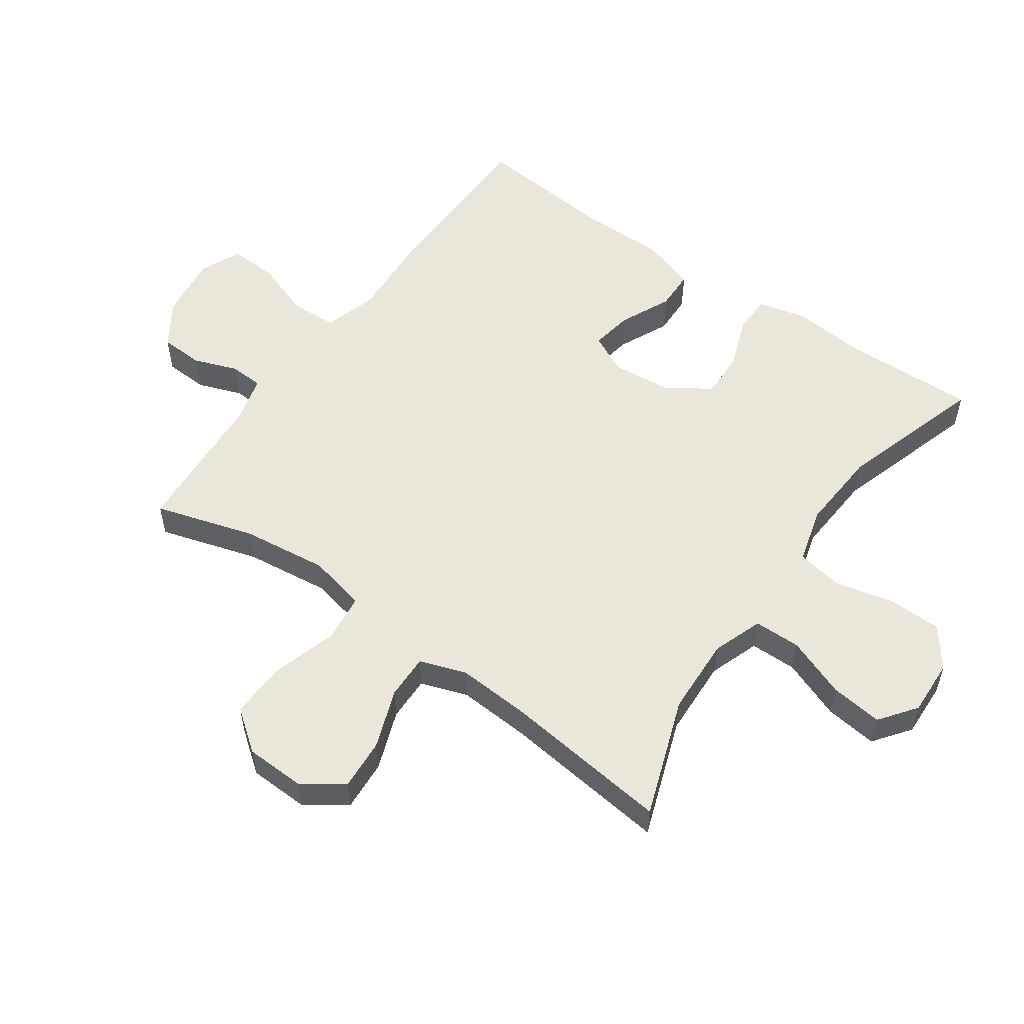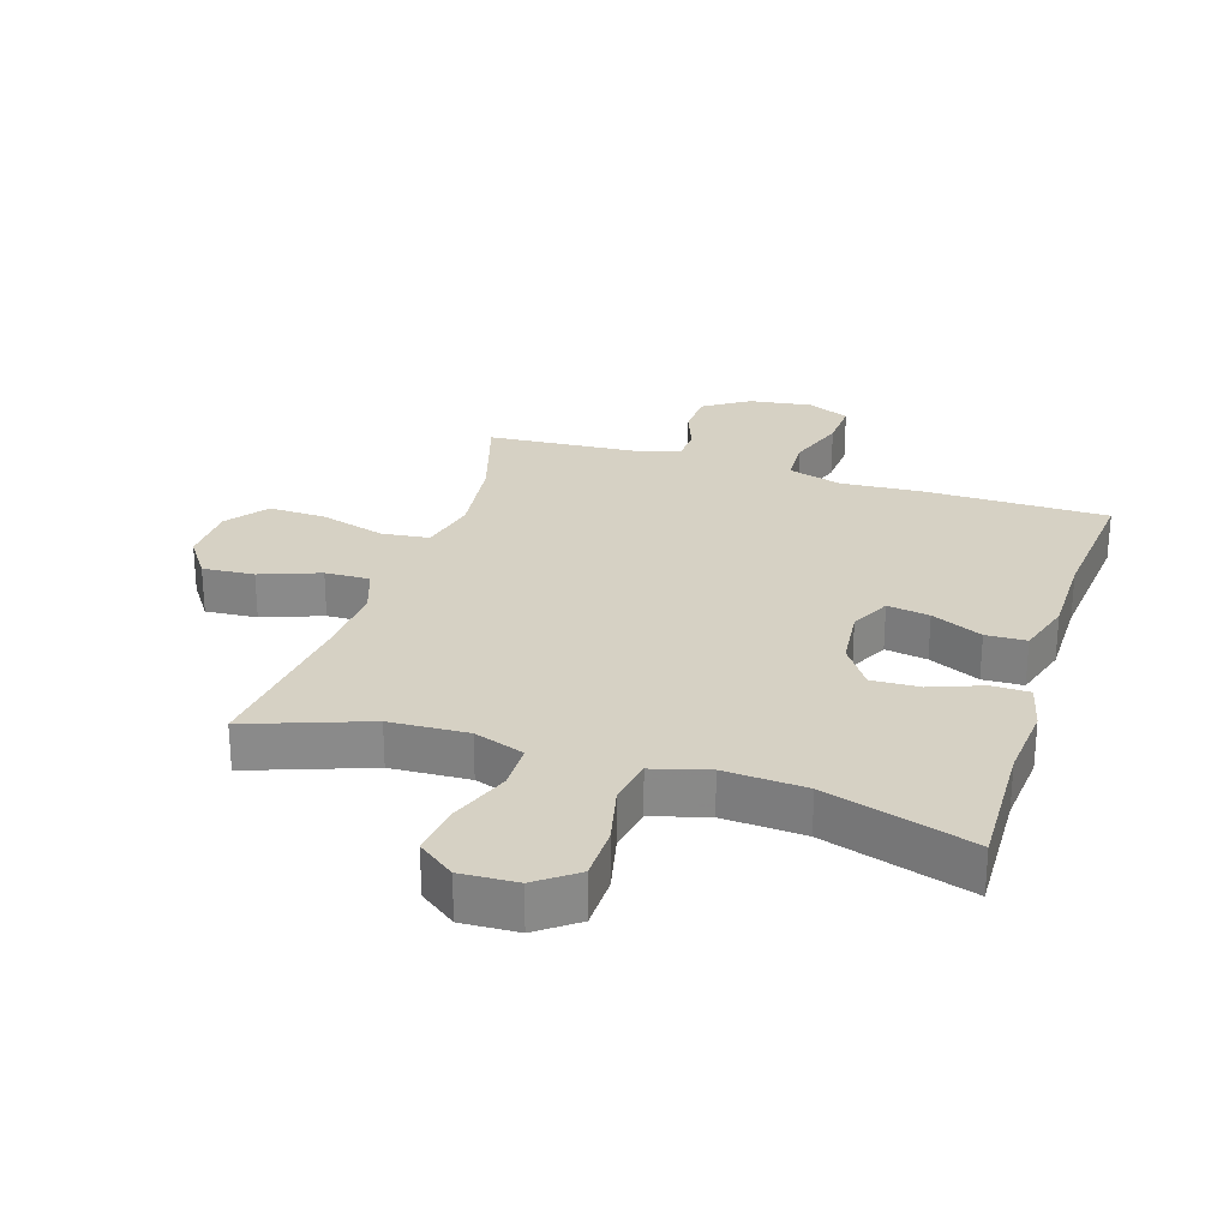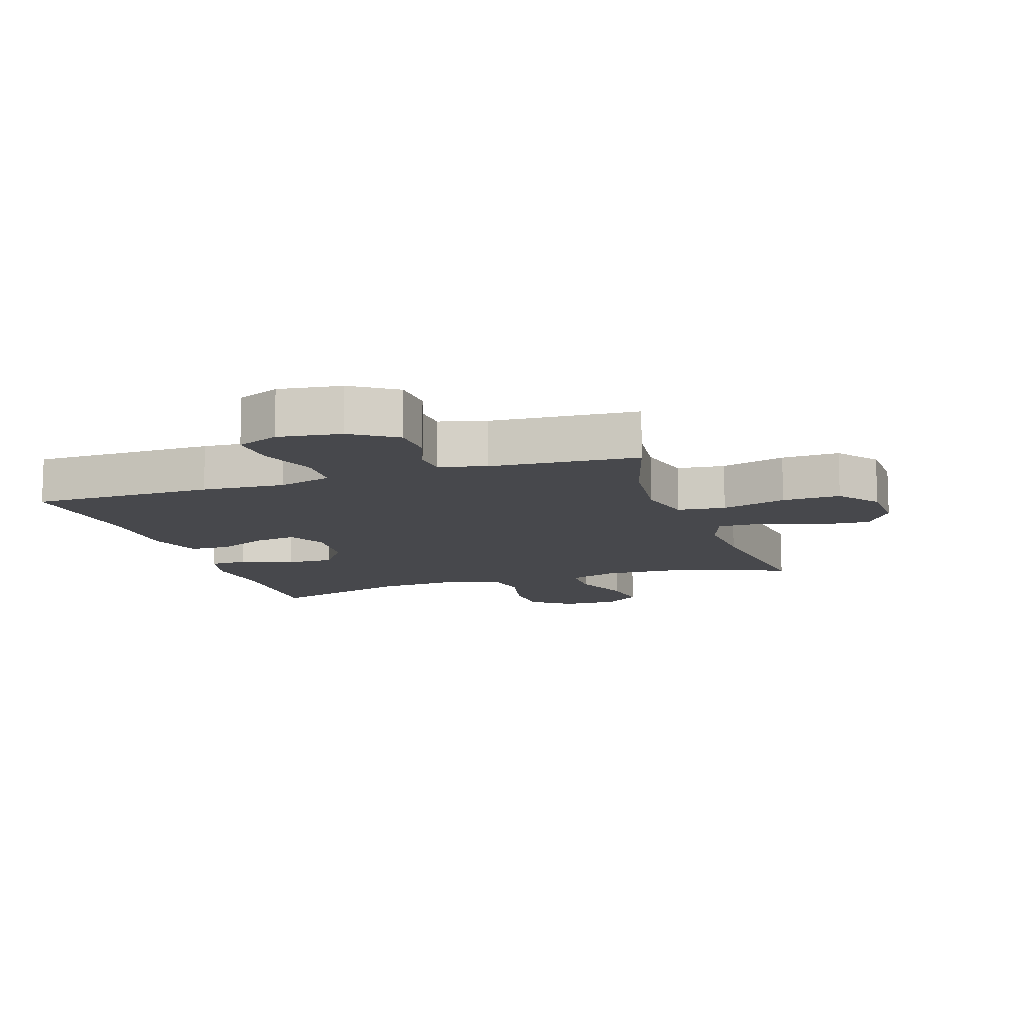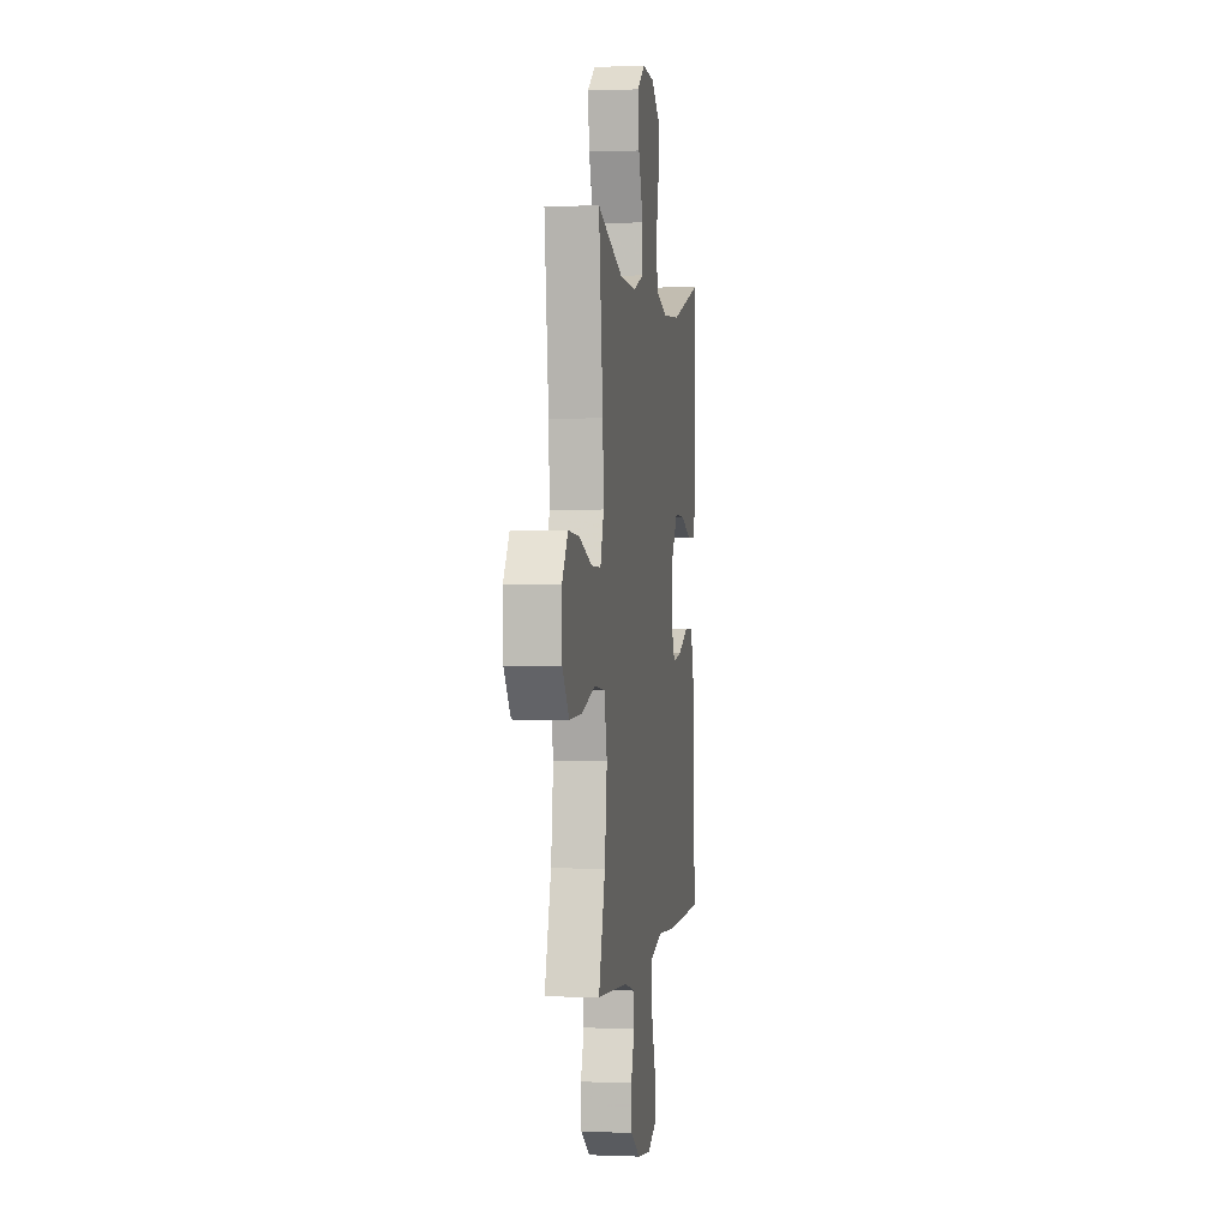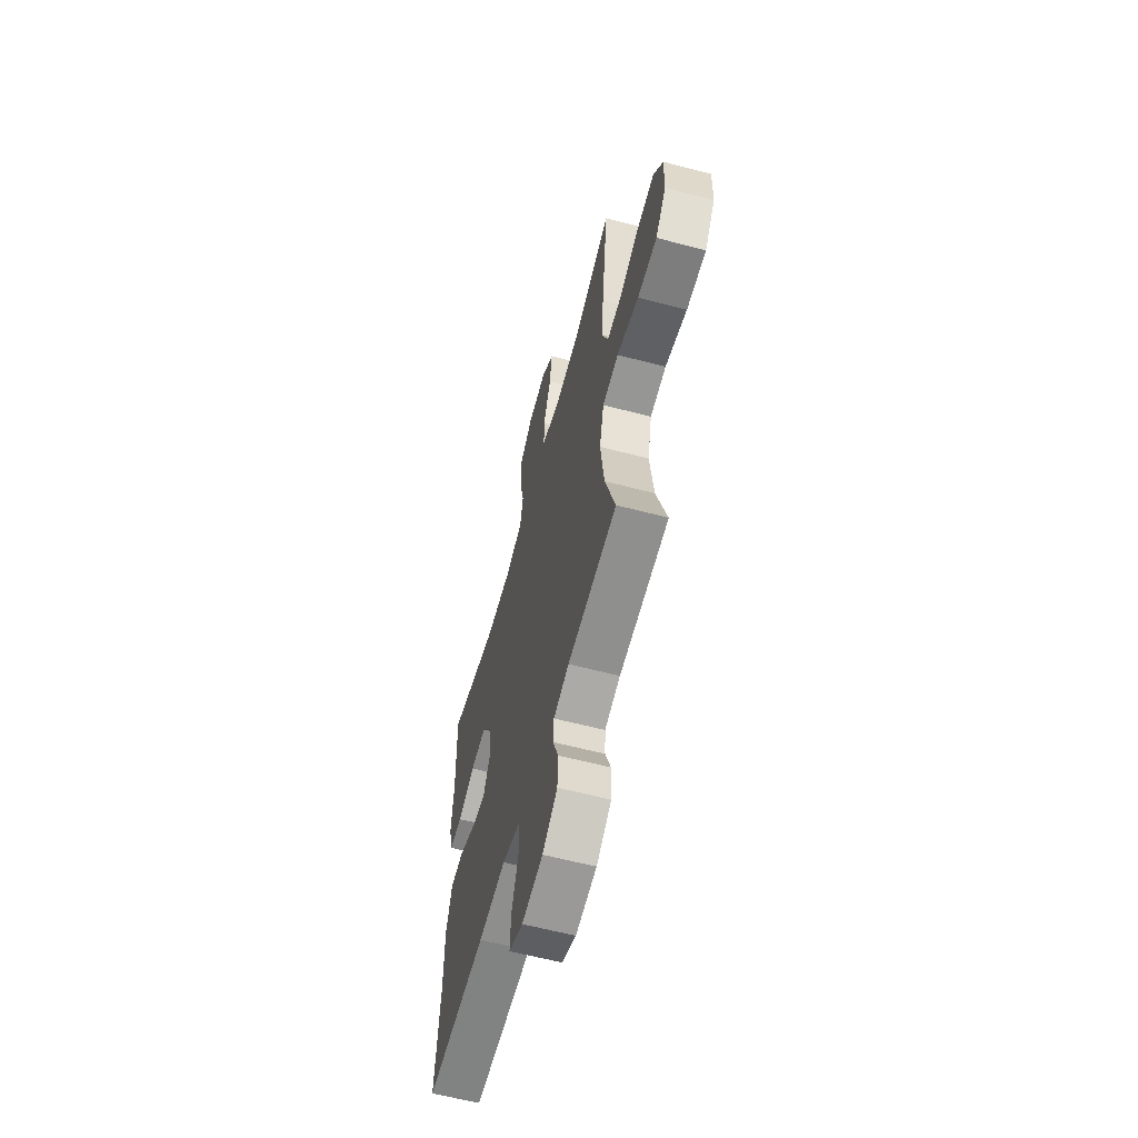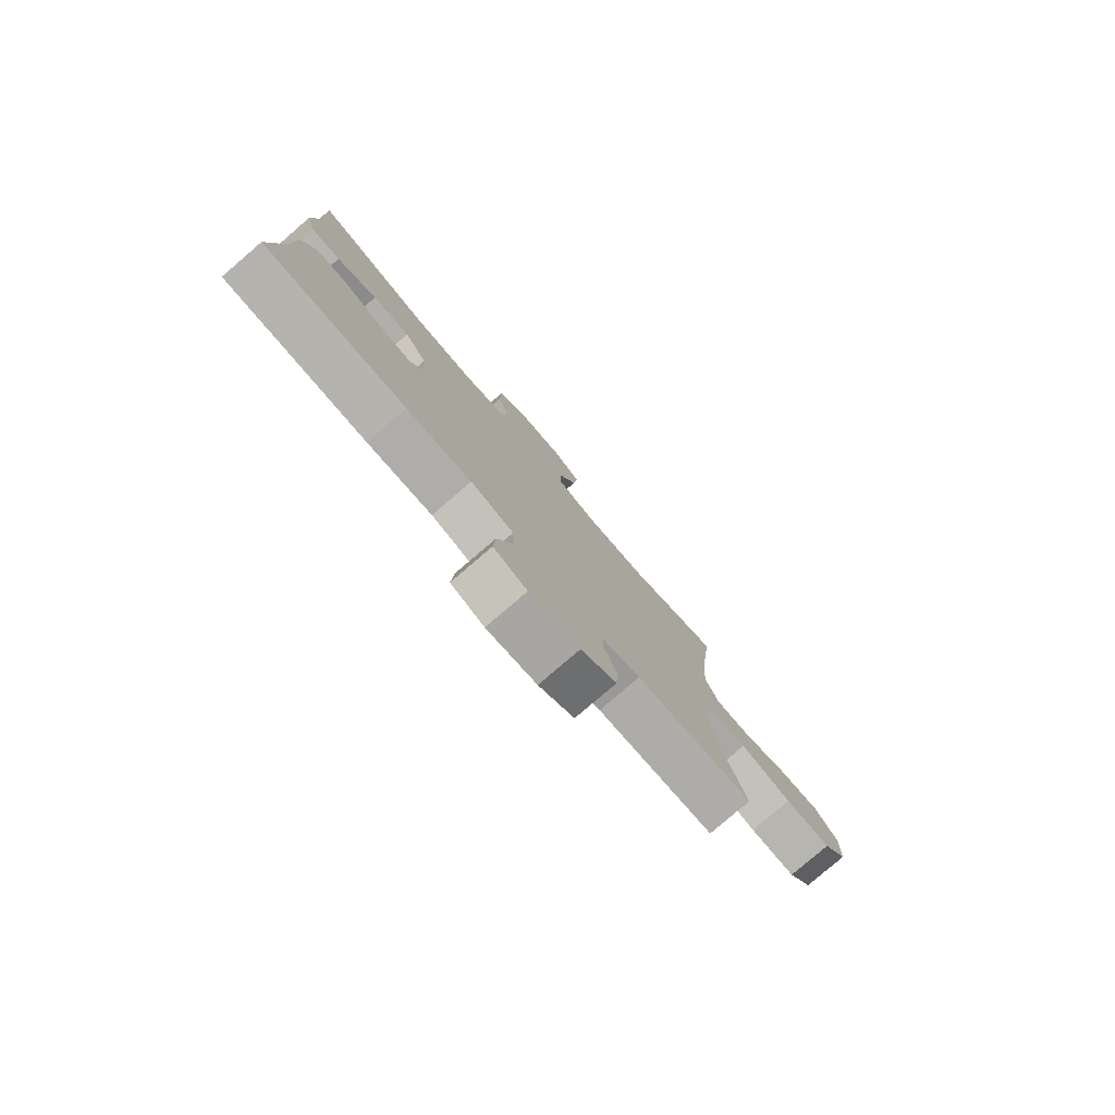
<metadata>
{"format":"obj","ext":"obj","renderer":"f3d","projection":"perspective","resolution":1024,"background":"white","views":[{"elev":54.7,"azim":-54.6,"up":"+Y"},{"elev":26.8,"azim":17.7,"up":"+Y"},{"elev":-11.6,"azim":-161.5,"up":"+Y"},{"elev":0.8,"azim":-81.4,"up":"+Z"},{"elev":-61.0,"azim":-105.0,"up":"+Z"},{"elev":-79.8,"azim":130.6,"up":"+Z"}]}
</metadata>
<code>
v 0.5 0.07 0.5
v 0.493 0.07 0.29
v 0.503 0.07 0.171
v 0.484 0.07 0.095
v 0.424 0.07 0.094
v 0.342 0.07 0.125
v 0.266 0.07 0.128
v 0.22 0.07 0.061
v 0.21 0.07 -0.035
v 0.241 0.07 -0.098
v 0.308 0.07 -0.087
v 0.389 0.07 -0.05
v 0.453 0.07 -0.052
v 0.48 0.07 -0.141
v 0.48 0.07 -0.279
v 0.5 0.07 -0.5
v 0.211 0.07 -0.502
v 0.08 0.07 -0.493
v -0.006 0.07 -0.518
v -0.01 0.07 -0.591
v 0.022 0.07 -0.685
v 0.026 0.07 -0.761
v -0.041 0.07 -0.79
v -0.141 0.07 -0.776
v -0.212 0.07 -0.729
v -0.215 0.07 -0.66
v -0.189 0.07 -0.59
v -0.192 0.07 -0.537
v -0.266 0.07 -0.517
v -0.5 0.07 -0.5
v -0.452 0.07 -0.342
v -0.435 0.07 -0.205
v -0.456 0.07 -0.113
v -0.532 0.07 -0.104
v -0.635 0.07 -0.134
v -0.727 0.07 -0.137
v -0.776 0.07 -0.072
v -0.779 0.07 0.023
v -0.735 0.07 0.087
v -0.653 0.07 0.081
v -0.559 0.07 0.046
v -0.488 0.07 0.044
v -0.462 0.07 0.118
v -0.469 0.07 0.234
v -0.5 0.07 0.5
v -0.311 0.07 0.432
v -0.187 0.07 0.426
v -0.107 0.07 0.454
v -0.106 0.07 0.528
v -0.142 0.07 0.623
v -0.152 0.07 0.706
v -0.094 0.07 0.749
v -0.005 0.07 0.745
v 0.058 0.07 0.698
v 0.059 0.07 0.613
v 0.037 0.07 0.518
v 0.05 0.07 0.446
v 0.138 0.07 0.421
v 0.267 0.07 0.429
v 0.5 0 0.5
v 0.493 0 0.29
v 0.503 0 0.171
v 0.484 0 0.095
v 0.424 0 0.094
v 0.342 0 0.125
v 0.266 0 0.128
v 0.22 0 0.061
v 0.21 0 -0.035
v 0.241 0 -0.098
v 0.308 0 -0.087
v 0.389 0 -0.05
v 0.453 0 -0.052
v 0.48 0 -0.141
v 0.48 0 -0.279
v 0.5 0 -0.5
v 0.211 0 -0.502
v 0.08 0 -0.493
v -0.006 0 -0.518
v -0.01 0 -0.591
v 0.022 0 -0.685
v 0.026 0 -0.761
v -0.041 0 -0.79
v -0.141 0 -0.776
v -0.212 0 -0.729
v -0.215 0 -0.66
v -0.189 0 -0.59
v -0.192 0 -0.537
v -0.266 0 -0.517
v -0.5 0 -0.5
v -0.452 0 -0.342
v -0.435 0 -0.205
v -0.456 0 -0.113
v -0.532 0 -0.104
v -0.635 0 -0.134
v -0.727 0 -0.137
v -0.776 0 -0.072
v -0.779 0 0.023
v -0.735 0 0.087
v -0.653 0 0.081
v -0.559 0 0.046
v -0.488 0 0.044
v -0.462 0 0.118
v -0.469 0 0.234
v -0.5 0 0.5
v -0.311 0 0.432
v -0.187 0 0.426
v -0.107 0 0.454
v -0.106 0 0.528
v -0.142 0 0.623
v -0.152 0 0.706
v -0.094 0 0.749
v -0.005 0 0.745
v 0.058 0 0.698
v 0.059 0 0.613
v 0.037 0 0.518
v 0.05 0 0.446
v 0.138 0 0.421
v 0.267 0 0.429
f 53 54 55 56
f 53 56 57
f 52 53 57
f 49 50 51 52
f 48 49 52 57
f 47 48 57 58
f 44 45 46
f 43 44 46 47
f 42 43 47 58
f 38 39 40 41
f 38 41 42
f 37 38 42
f 34 35 36 37
f 33 34 37 42
f 32 33 42 58
f 29 30 31
f 28 29 31 32
f 24 25 26 27
f 24 27 28
f 23 24 28
f 20 21 22 23
f 19 20 23 28
f 18 19 28 32
f 15 16 17 18
f 11 12 13 14
f 10 11 14 15
f 3 4 5 6
f 2 3 6 7
f 59 1 2 7
f 58 59 7 8
f 32 58 8 9
f 10 15 18 32
f 9 10 32
f 115 114 113 112
f 116 115 112
f 116 112 111
f 111 110 109 108
f 116 111 108 107
f 117 116 107 106
f 105 104 103
f 106 105 103 102
f 117 106 102 101
f 100 99 98 97
f 101 100 97
f 101 97 96
f 96 95 94 93
f 101 96 93 92
f 117 101 92 91
f 90 89 88
f 91 90 88 87
f 86 85 84 83
f 87 86 83
f 87 83 82
f 82 81 80 79
f 87 82 79 78
f 91 87 78 77
f 77 76 75 74
f 73 72 71 70
f 74 73 70 69
f 65 64 63 62
f 66 65 62 61
f 66 61 60 118
f 67 66 118 117
f 68 67 117 91
f 91 77 74 69
f 91 69 68
f 1 60 61 2
f 2 61 62 3
f 3 62 63 4
f 4 63 64 5
f 5 64 65 6
f 6 65 66 7
f 7 66 67 8
f 8 67 68 9
f 9 68 69 10
f 10 69 70 11
f 11 70 71 12
f 12 71 72 13
f 13 72 73 14
f 14 73 74 15
f 15 74 75 16
f 16 75 76 17
f 17 76 77 18
f 18 77 78 19
f 19 78 79 20
f 20 79 80 21
f 21 80 81 22
f 22 81 82 23
f 23 82 83 24
f 24 83 84 25
f 25 84 85 26
f 26 85 86 27
f 27 86 87 28
f 28 87 88 29
f 29 88 89 30
f 30 89 90 31
f 31 90 91 32
f 32 91 92 33
f 33 92 93 34
f 34 93 94 35
f 35 94 95 36
f 36 95 96 37
f 37 96 97 38
f 38 97 98 39
f 39 98 99 40
f 40 99 100 41
f 41 100 101 42
f 42 101 102 43
f 43 102 103 44
f 44 103 104 45
f 45 104 105 46
f 46 105 106 47
f 47 106 107 48
f 48 107 108 49
f 49 108 109 50
f 50 109 110 51
f 51 110 111 52
f 52 111 112 53
f 53 112 113 54
f 54 113 114 55
f 55 114 115 56
f 56 115 116 57
f 57 116 117 58
f 58 117 118 59
f 59 118 60 1

</code>
